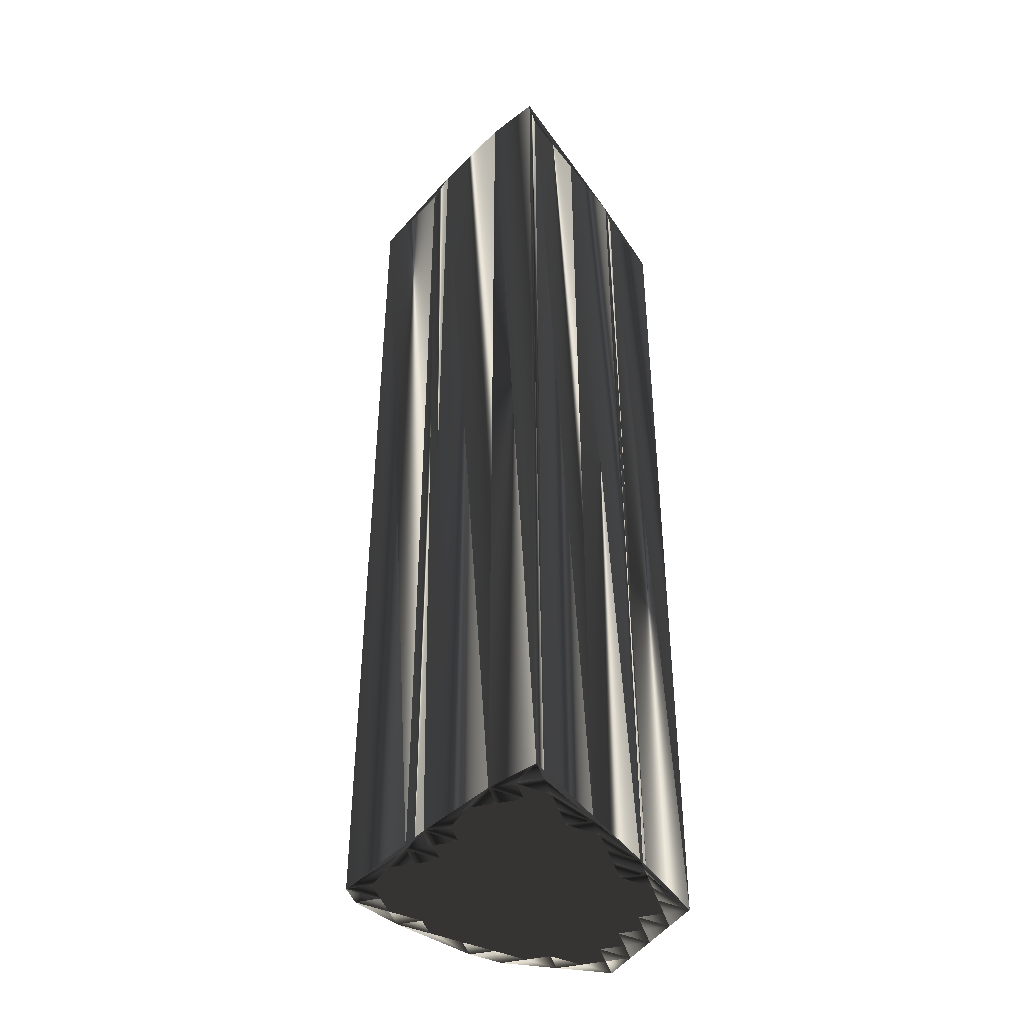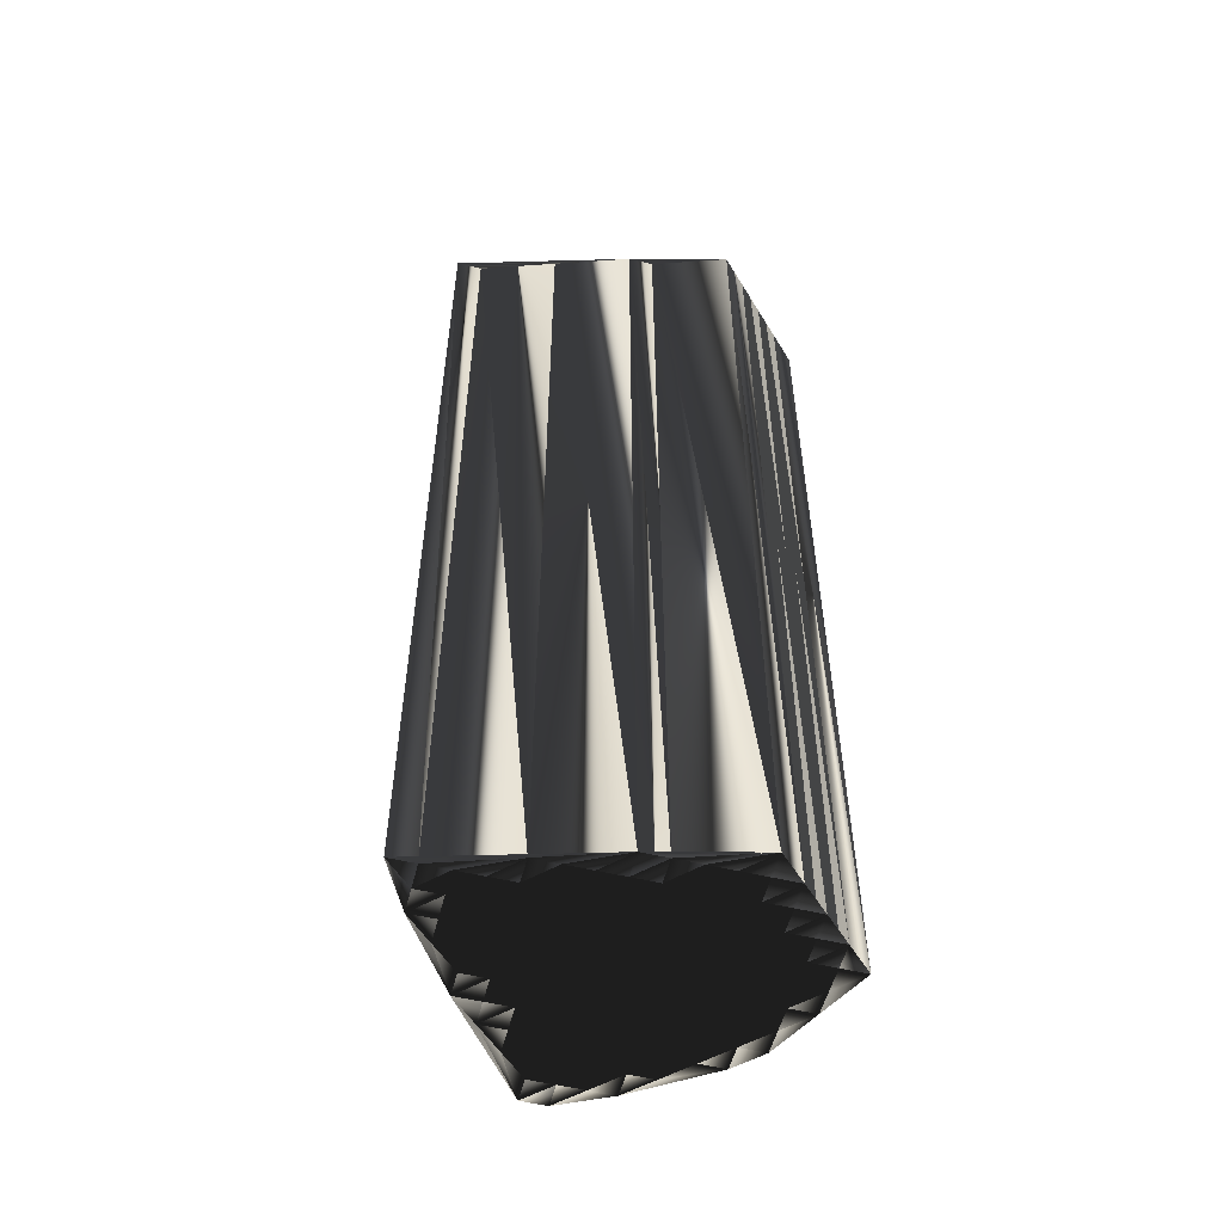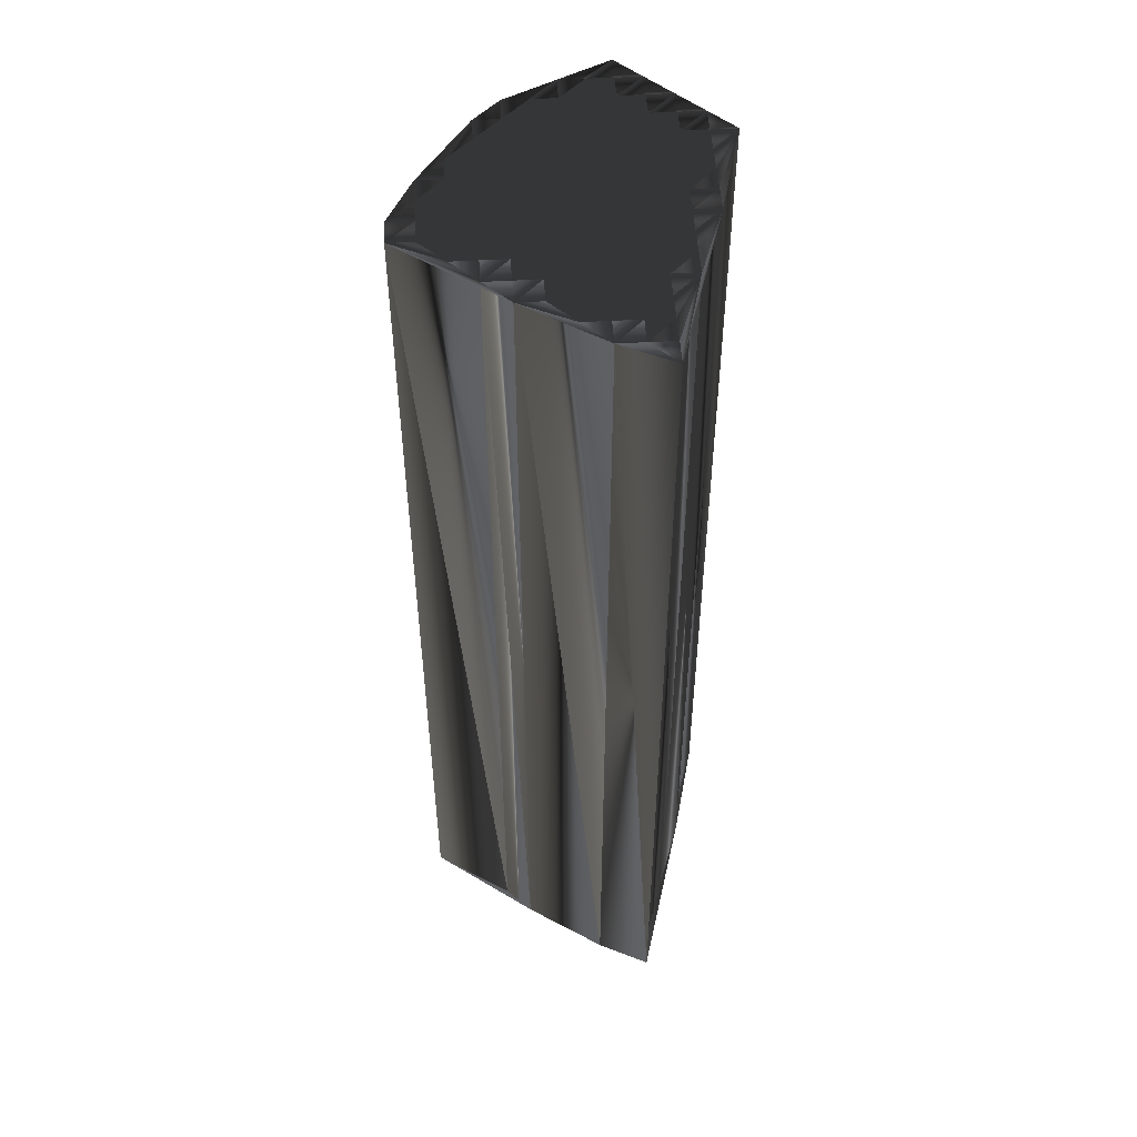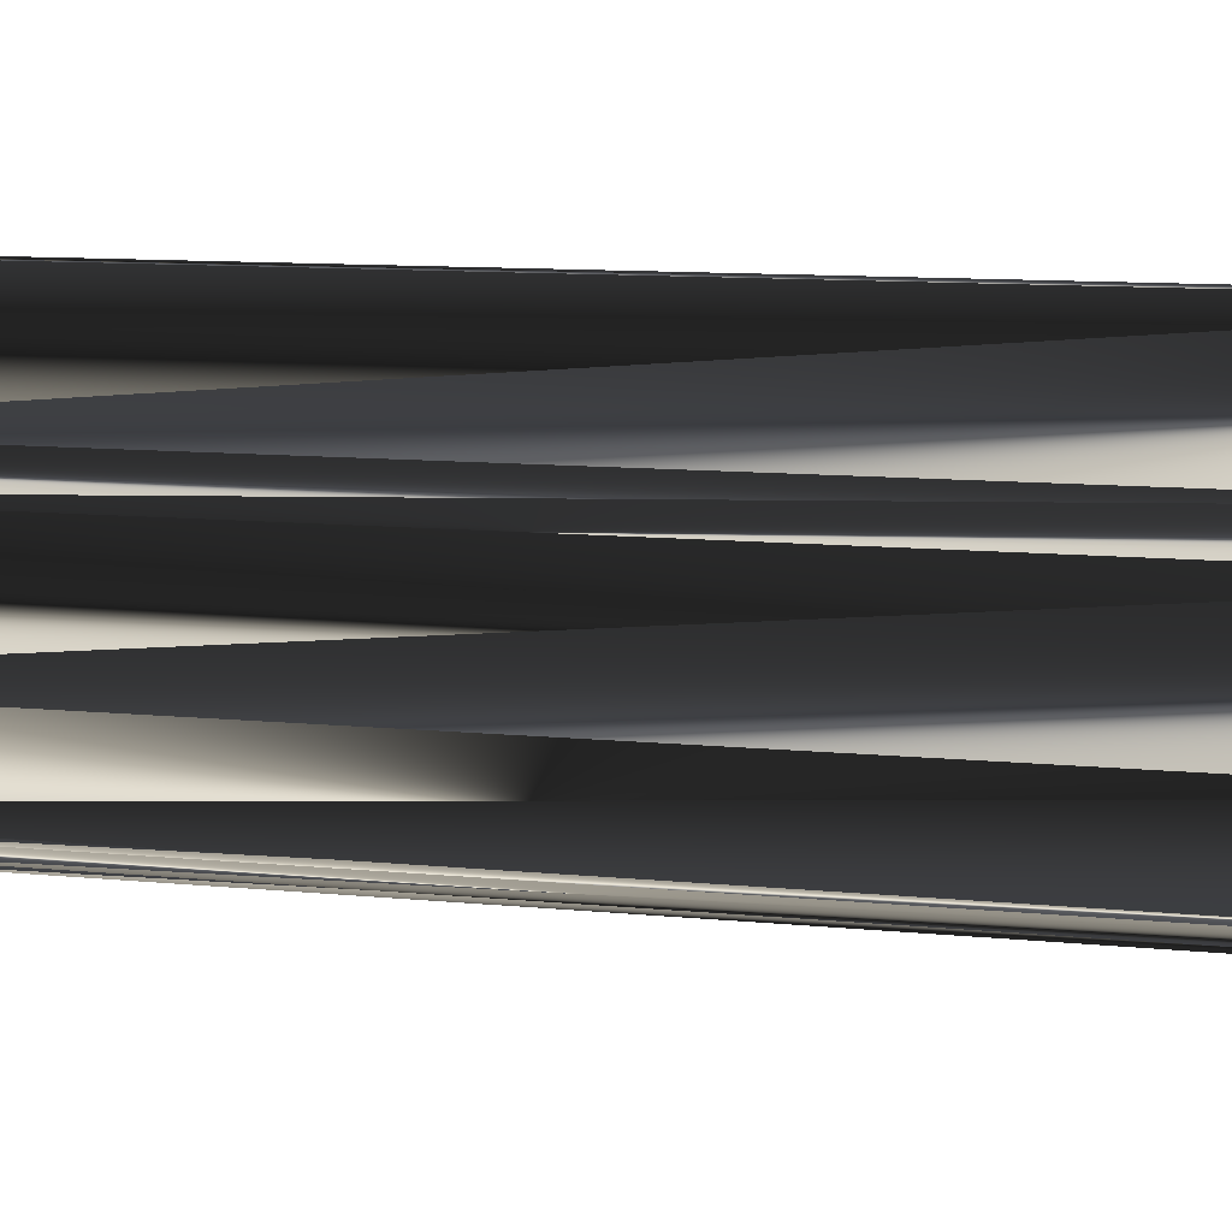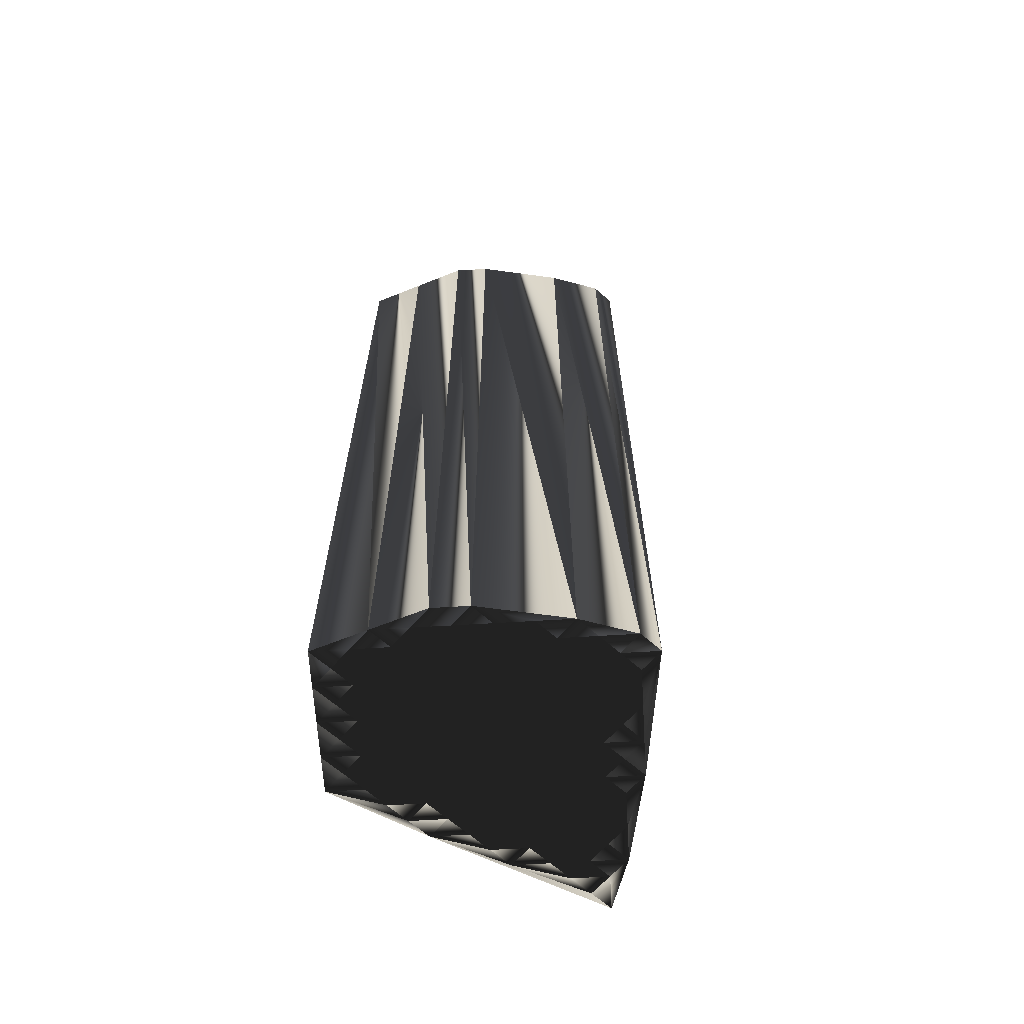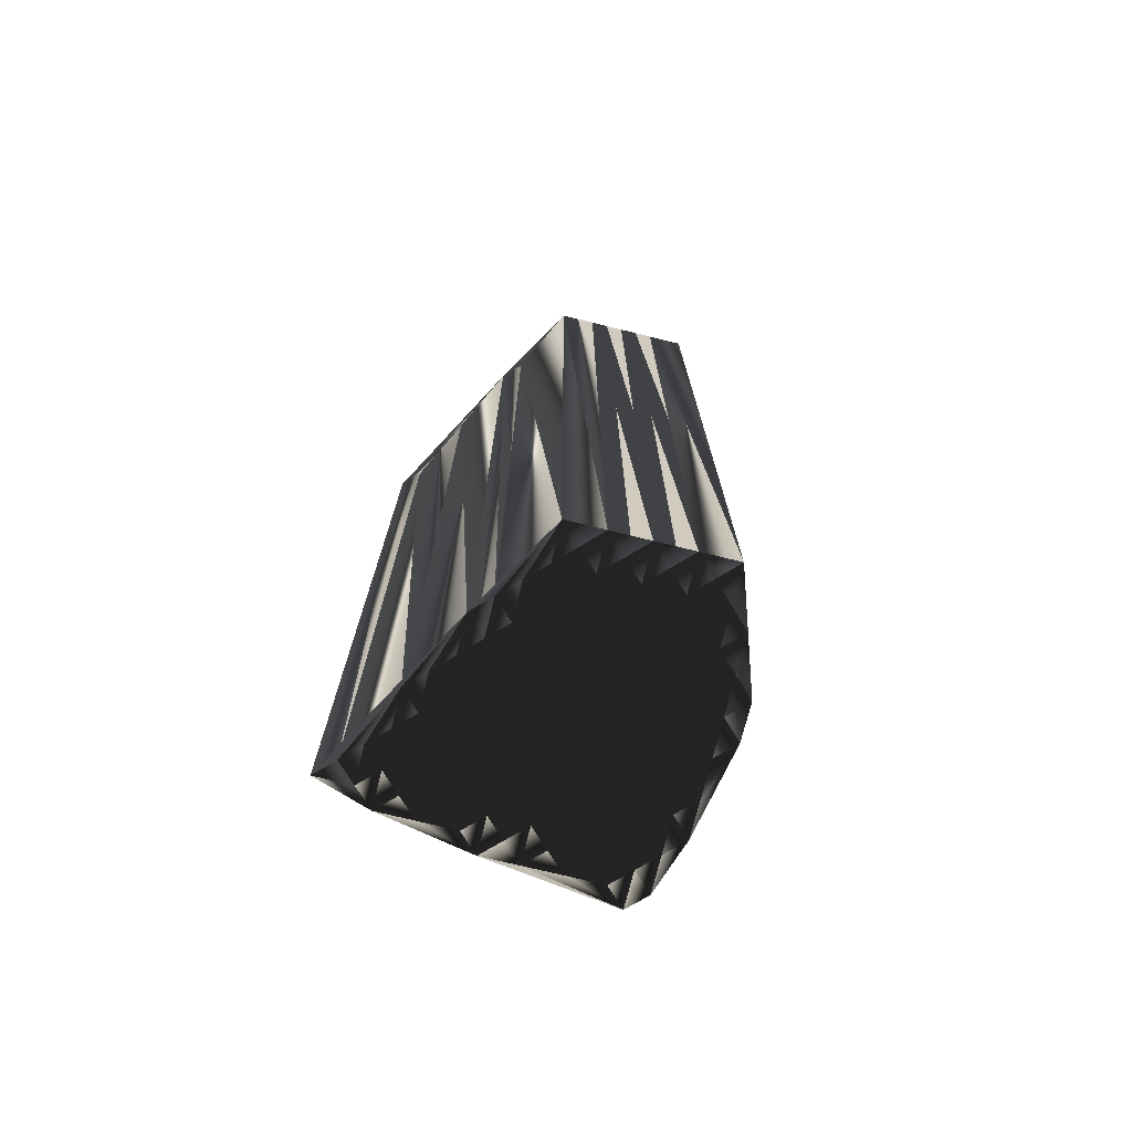
<metadata>
{"format":"obj","ext":"obj","renderer":"f3d","projection":"perspective","resolution":1024,"background":"white","views":[{"elev":-42.1,"azim":-74.1,"up":"+Z"},{"elev":-54.4,"azim":-14.3,"up":"+Z"},{"elev":50.8,"azim":-93.6,"up":"+Z"},{"elev":8.3,"azim":-72.2,"up":"+Y"},{"elev":-65.1,"azim":138.5,"up":"+Z"},{"elev":-73.7,"azim":31.2,"up":"+Z"}]}
</metadata>
<code>
v 58.58 84.52 0
v 59.38 84.52 0
v 59.38 85.32 0
v 59.38 86.12 0
v 60.18 84.52 0
v 60.18 85.32 0
v 60.18 86.12 0
v 60.18 86.92 0
v 60.98 84.52 0
v 60.98 85.32 0
v 60.98 86.12 0
v 60.98 86.92 0
v 60.98 87.72 0
v 60.98 88.52 0
v 61.78 83.72 0
v 61.78 84.52 0
v 61.78 85.32 0
v 61.78 86.12 0
v 61.78 86.92 0
v 61.78 87.72 0
v 61.78 88.52 0
v 61.78 89.32 0
v 62.58 83.72 0
v 62.58 84.52 0
v 62.58 85.32 0
v 62.58 86.12 0
v 62.58 86.92 0
v 62.58 87.72 0
v 62.58 88.52 0
v 62.58 89.32 0
v 62.58 90.12 0
v 63.38 83.72 0
v 63.38 84.52 0
v 63.38 85.32 0
v 63.38 86.12 0
v 63.38 86.92 0
v 63.38 87.72 0
v 63.38 88.52 0
v 63.38 89.32 0
v 63.38 90.12 0
v 63.38 90.92 0
v 63.38 91.72 0
v 64.18 82.92 0
v 64.18 83.72 0
v 64.18 84.52 0
v 64.18 85.32 0
v 64.18 86.12 0
v 64.18 86.92 0
v 64.18 87.72 0
v 64.18 88.52 0
v 64.18 89.32 0
v 64.18 90.12 0
v 64.18 90.92 0
v 64.18 91.72 0
v 64.98 82.92 0
v 64.98 83.72 0
v 64.98 84.52 0
v 64.98 85.32 0
v 64.98 86.12 0
v 64.98 86.92 0
v 64.98 87.72 0
v 64.98 88.52 0
v 64.98 89.32 0
v 64.98 90.12 0
v 64.98 90.92 0
v 65.78 82.92 0
v 65.78 83.72 0
v 65.78 84.52 0
v 65.78 85.32 0
v 65.78 86.12 0
v 65.78 86.92 0
v 65.78 87.72 0
v 65.78 88.52 0
v 65.78 89.32 0
v 65.78 90.12 0
v 65.78 90.92 0
v 66.58 82.92 0
v 66.58 83.72 0
v 66.58 84.52 0
v 66.58 85.32 0
v 66.58 86.12 0
v 66.58 86.92 0
v 66.58 87.72 0
v 66.58 88.52 0
v 66.58 89.32 0
v 66.58 90.12 0
v 67.38 82.12 0
v 67.38 82.92 0
v 67.38 83.72 0
v 67.38 84.52 0
v 67.38 85.32 0
v 67.38 86.12 0
v 67.38 86.92 0
v 67.38 87.72 0
v 67.38 88.52 0
v 67.38 89.32 0
v 68.18 82.92 0
v 68.18 83.72 0
v 68.18 84.52 0
v 68.18 85.32 0
v 68.18 86.12 0
v 68.18 86.92 0
v 68.18 87.72 0
v 68.18 88.52 0
v 68.18 89.32 0
v 68.98 83.72 0
v 68.98 84.52 0
v 68.98 85.32 0
v 68.98 86.12 0
v 68.98 86.92 0
v 68.98 87.72 0
v 68.98 88.52 0
v 69.78 84.52 0
v 69.78 85.32 0
v 69.78 86.12 0
v 69.78 86.92 0
v 70.58 85.32 0
v 58.58 84.52 30
v 59.38 84.52 30
v 59.38 85.32 30
v 59.38 86.12 30
v 60.18 84.52 30
v 60.18 85.32 30
v 60.18 86.12 30
v 60.18 86.92 30
v 60.98 84.52 30
v 60.98 85.32 30
v 60.98 86.12 30
v 60.98 86.92 30
v 60.98 87.72 30
v 60.98 88.52 30
v 61.78 83.72 30
v 61.78 84.52 30
v 61.78 85.32 30
v 61.78 86.12 30
v 61.78 86.92 30
v 61.78 87.72 30
v 61.78 88.52 30
v 61.78 89.32 30
v 62.58 83.72 30
v 62.58 84.52 30
v 62.58 85.32 30
v 62.58 86.12 30
v 62.58 86.92 30
v 62.58 87.72 30
v 62.58 88.52 30
v 62.58 89.32 30
v 62.58 90.12 30
v 63.38 83.72 30
v 63.38 84.52 30
v 63.38 85.32 30
v 63.38 86.12 30
v 63.38 86.92 30
v 63.38 87.72 30
v 63.38 88.52 30
v 63.38 89.32 30
v 63.38 90.12 30
v 63.38 90.92 30
v 63.38 91.72 30
v 64.18 82.92 30
v 64.18 83.72 30
v 64.18 84.52 30
v 64.18 85.32 30
v 64.18 86.12 30
v 64.18 86.92 30
v 64.18 87.72 30
v 64.18 88.52 30
v 64.18 89.32 30
v 64.18 90.12 30
v 64.18 90.92 30
v 64.18 91.72 30
v 64.98 82.92 30
v 64.98 83.72 30
v 64.98 84.52 30
v 64.98 85.32 30
v 64.98 86.12 30
v 64.98 86.92 30
v 64.98 87.72 30
v 64.98 88.52 30
v 64.98 89.32 30
v 64.98 90.12 30
v 64.98 90.92 30
v 65.78 82.92 30
v 65.78 83.72 30
v 65.78 84.52 30
v 65.78 85.32 30
v 65.78 86.12 30
v 65.78 86.92 30
v 65.78 87.72 30
v 65.78 88.52 30
v 65.78 89.32 30
v 65.78 90.12 30
v 65.78 90.92 30
v 66.58 82.92 30
v 66.58 83.72 30
v 66.58 84.52 30
v 66.58 85.32 30
v 66.58 86.12 30
v 66.58 86.92 30
v 66.58 87.72 30
v 66.58 88.52 30
v 66.58 89.32 30
v 66.58 90.12 30
v 67.38 82.12 30
v 67.38 82.92 30
v 67.38 83.72 30
v 67.38 84.52 30
v 67.38 85.32 30
v 67.38 86.12 30
v 67.38 86.92 30
v 67.38 87.72 30
v 67.38 88.52 30
v 67.38 89.32 30
v 68.18 82.92 30
v 68.18 83.72 30
v 68.18 84.52 30
v 68.18 85.32 30
v 68.18 86.12 30
v 68.18 86.92 30
v 68.18 87.72 30
v 68.18 88.52 30
v 68.18 89.32 30
v 68.98 83.72 30
v 68.98 84.52 30
v 68.98 85.32 30
v 68.98 86.12 30
v 68.98 86.92 30
v 68.98 87.72 30
v 68.98 88.52 30
v 69.78 84.52 30
v 69.78 85.32 30
v 69.78 86.12 30
v 69.78 86.92 30
v 70.58 85.32 30
f 21 29 22
f 11 12 8
f 27 20 19
f 39 51 40
f 36 27 35
f 38 49 50
f 64 53 52
f 34 45 46
f 58 69 59
f 47 36 35
f 1 43 15
f 26 34 35
f 25 24 33
f 70 69 80
f 35 27 26
f 32 24 23
f 6 4 3
f 17 11 10
f 11 8 7
f 15 5 2
f 25 26 18
f 16 17 10
f 18 19 12
f 7 8 4
f 36 37 28
f 13 20 14
f 39 30 38
f 41 31 40
f 49 61 50
f 42 14 22
f 38 50 39
f 53 41 52
f 95 96 85
f 61 72 62
f 115 116 110
f 68 79 69
f 92 93 82
f 92 100 101
f 82 93 83
f 117 114 113
f 114 109 108
f 60 70 71
f 61 71 72
f 82 81 92
f 90 89 98
f 77 78 67
f 24 32 33
f 91 90 99
f 77 67 66
f 114 108 113
f 1 2 3
f 1 15 2
f 3 5 6
f 5 15 9
f 18 17 25
f 9 6 5
f 5 3 2
f 9 15 16
f 16 15 23
f 43 87 55
f 57 56 67
f 43 55 44
f 46 57 58
f 56 66 67
f 33 44 45
f 56 44 55
f 15 43 23
f 33 32 44
f 23 43 32
f 32 43 44
f 35 34 46
f 46 45 57
f 45 44 56
f 79 68 78
f 35 46 47
f 47 46 58
f 25 34 26
f 26 27 19
f 25 33 34
f 34 33 45
f 18 12 11
f 10 7 6
f 18 11 17
f 17 16 24
f 25 17 24
f 24 16 23
f 9 10 6
f 6 7 4
f 4 1 3
f 9 16 10
f 10 11 7
f 12 13 8
f 8 14 4
f 18 26 19
f 20 27 28
f 21 20 28
f 28 27 36
f 12 19 13
f 13 14 8
f 21 14 20
f 20 13 19
f 21 28 29
f 29 28 37
f 31 42 22
f 22 14 21
f 41 42 31
f 38 30 29
f 40 31 39
f 39 31 30
f 31 22 30
f 30 22 29
f 36 47 48
f 37 38 29
f 64 63 74
f 52 41 40
f 42 41 53
f 84 85 74
f 42 53 54
f 73 74 63
f 50 51 39
f 75 76 65
f 65 54 53
f 73 63 62
f 51 63 52
f 38 37 49
f 51 62 63
f 50 62 51
f 51 52 40
f 37 36 48
f 48 47 59
f 37 48 49
f 70 60 59
f 62 50 61
f 60 49 48
f 82 83 72
f 71 61 60
f 80 91 81
f 81 82 71
f 84 73 83
f 82 72 71
f 61 49 60
f 60 48 59
f 83 73 72
f 72 73 62
f 65 53 64
f 64 52 63
f 74 85 75
f 75 65 64
f 54 65 76
f 96 95 104
f 86 76 75
f 73 84 74
f 74 75 64
f 84 95 85
f 85 86 75
f 84 83 94
f 85 96 86
f 96 104 105
f 76 86 105
f 105 86 96
f 95 94 103
f 104 111 112
f 105 104 112
f 104 103 111
f 111 116 112
f 95 84 94
f 103 102 110
f 104 95 103
f 101 93 92
f 102 94 93
f 93 94 83
f 103 94 102
f 109 102 101
f 116 111 110
f 110 111 103
f 116 115 117
f 117 115 114
f 114 115 109
f 80 90 91
f 108 101 100
f 69 79 80
f 108 109 101
f 101 102 93
f 115 110 109
f 109 110 102
f 100 92 91
f 91 92 81
f 59 47 58
f 68 57 67
f 80 81 70
f 70 81 71
f 70 59 69
f 68 58 57
f 69 58 68
f 68 67 78
f 78 89 79
f 79 90 80
f 88 77 87
f 100 99 107
f 57 45 56
f 56 55 66
f 77 88 78
f 87 66 55
f 87 77 66
f 97 89 88
f 88 89 78
f 106 107 99
f 97 88 87
f 97 98 89
f 89 90 79
f 99 90 98
f 108 107 113
f 100 91 99
f 99 98 106
f 98 97 106
f 108 100 107
f 107 106 113
f 146 138 139
f 129 128 125
f 137 144 136
f 168 156 157
f 144 153 152
f 166 155 167
f 170 181 169
f 162 151 163
f 186 175 176
f 153 164 152
f 160 118 132
f 151 143 152
f 141 142 150
f 186 187 197
f 144 152 143
f 141 149 140
f 121 123 120
f 128 134 127
f 125 128 124
f 122 132 119
f 143 142 135
f 134 133 127
f 136 135 129
f 125 124 121
f 154 153 145
f 137 130 131
f 147 156 155
f 148 158 157
f 178 166 167
f 131 159 139
f 167 155 156
f 158 170 169
f 213 212 202
f 189 178 179
f 233 232 227
f 196 185 186
f 210 209 199
f 217 209 218
f 210 199 200
f 231 234 230
f 226 231 225
f 187 177 188
f 188 178 189
f 198 199 209
f 206 207 215
f 195 194 184
f 149 141 150
f 207 208 216
f 184 194 183
f 225 231 230
f 119 118 120
f 132 118 119
f 122 120 123
f 132 122 126
f 134 135 142
f 123 126 122
f 120 122 119
f 132 126 133
f 132 133 140
f 204 160 172
f 173 174 184
f 172 160 161
f 174 163 175
f 183 173 184
f 161 150 162
f 161 173 172
f 160 132 140
f 149 150 161
f 160 140 149
f 160 149 161
f 151 152 163
f 162 163 174
f 161 162 173
f 185 196 195
f 163 152 164
f 163 164 175
f 151 142 143
f 144 143 136
f 150 142 151
f 150 151 162
f 129 135 128
f 124 127 123
f 128 135 134
f 133 134 141
f 134 142 141
f 133 141 140
f 127 126 123
f 124 123 121
f 118 121 120
f 133 126 127
f 128 127 124
f 130 129 125
f 131 125 121
f 143 135 136
f 144 137 145
f 137 138 145
f 144 145 153
f 136 129 130
f 131 130 125
f 131 138 137
f 130 137 136
f 145 138 146
f 145 146 154
f 159 148 139
f 131 139 138
f 159 158 148
f 147 155 146
f 148 157 156
f 148 156 147
f 139 148 147
f 139 147 146
f 164 153 165
f 155 154 146
f 180 181 191
f 158 169 157
f 158 159 170
f 202 201 191
f 170 159 171
f 191 190 180
f 168 167 156
f 193 192 182
f 171 182 170
f 180 190 179
f 180 168 169
f 154 155 166
f 179 168 180
f 179 167 168
f 169 168 157
f 153 154 165
f 164 165 176
f 165 154 166
f 177 187 176
f 167 179 178
f 166 177 165
f 200 199 189
f 178 188 177
f 208 197 198
f 199 198 188
f 190 201 200
f 189 199 188
f 166 178 177
f 165 177 176
f 190 200 189
f 190 189 179
f 170 182 181
f 169 181 180
f 202 191 192
f 182 192 181
f 182 171 193
f 212 213 221
f 193 203 192
f 201 190 191
f 192 191 181
f 212 201 202
f 203 202 192
f 200 201 211
f 213 202 203
f 221 213 222
f 203 193 222
f 203 222 213
f 211 212 220
f 228 221 229
f 221 222 229
f 220 221 228
f 233 228 229
f 201 212 211
f 219 220 227
f 212 221 220
f 210 218 209
f 211 219 210
f 211 210 200
f 211 220 219
f 219 226 218
f 228 233 227
f 228 227 220
f 232 233 234
f 232 234 231
f 232 231 226
f 207 197 208
f 218 225 217
f 196 186 197
f 226 225 218
f 219 218 210
f 227 232 226
f 227 226 219
f 209 217 208
f 209 208 198
f 164 176 175
f 174 185 184
f 198 197 187
f 198 187 188
f 176 187 186
f 175 185 174
f 175 186 185
f 184 185 195
f 206 195 196
f 207 196 197
f 194 205 204
f 216 217 224
f 162 174 173
f 172 173 183
f 205 194 195
f 183 204 172
f 194 204 183
f 206 214 205
f 206 205 195
f 224 223 216
f 205 214 204
f 215 214 206
f 207 206 196
f 207 216 215
f 224 225 230
f 208 217 216
f 215 216 223
f 214 215 223
f 217 225 224
f 223 224 230
f 1 118 2
f 2 119 118
f 2 119 15
f 15 132 119
f 15 132 43
f 43 160 132
f 43 160 55
f 55 172 160
f 55 172 87
f 87 204 172
f 87 204 97
f 97 214 204
f 97 214 106
f 106 223 214
f 106 223 113
f 113 230 223
f 113 230 117
f 117 234 230
f 117 234 116
f 116 233 234
f 116 233 112
f 112 229 233
f 112 229 105
f 105 222 229
f 105 222 76
f 76 193 222
f 76 193 54
f 54 171 193
f 54 171 42
f 42 159 171
f 42 159 22
f 22 139 159
f 22 139 14
f 14 131 139
f 14 131 4
f 4 121 131
f 4 121 1
f 1 118 121

</code>
